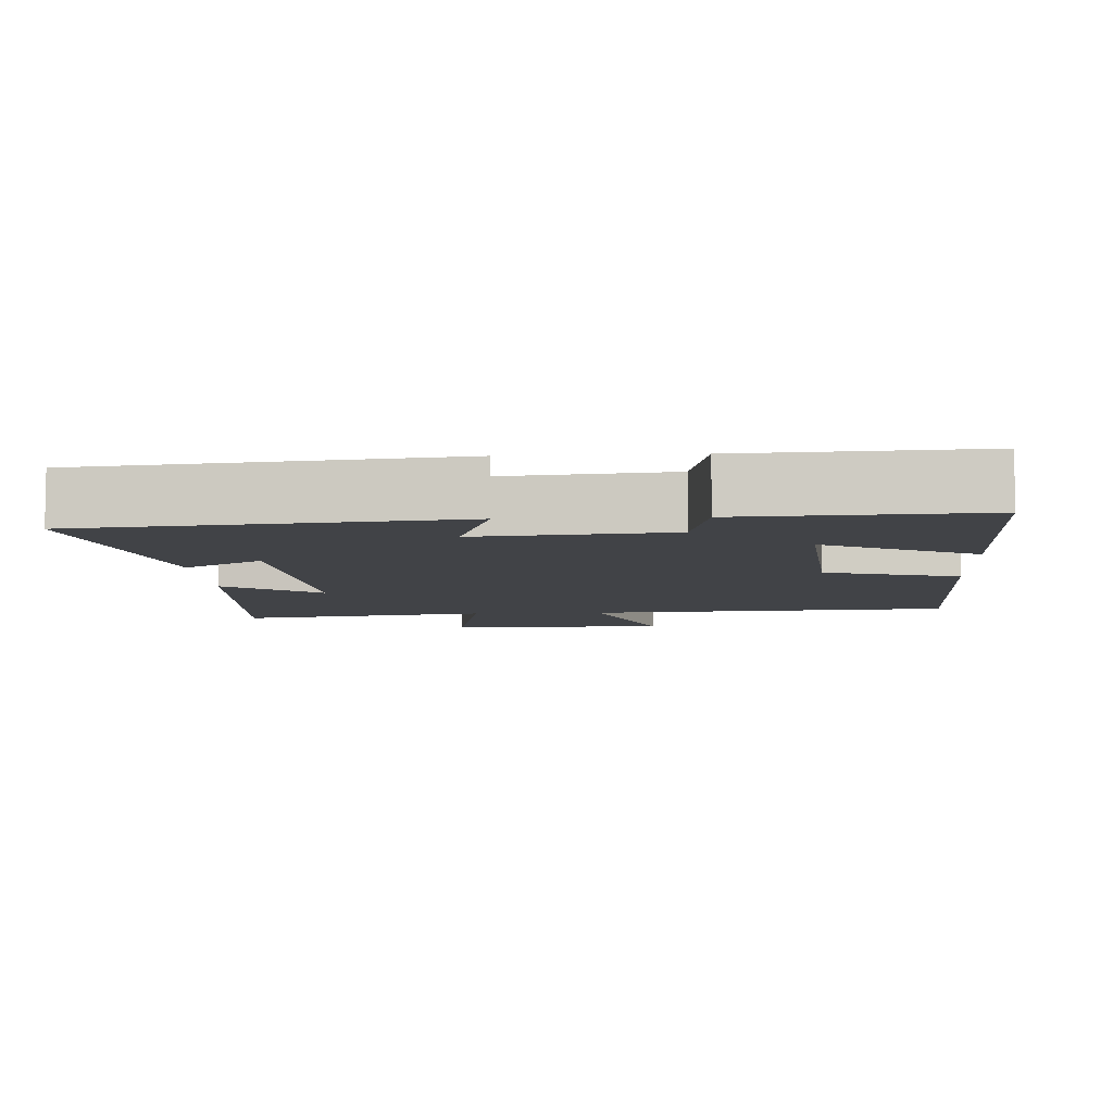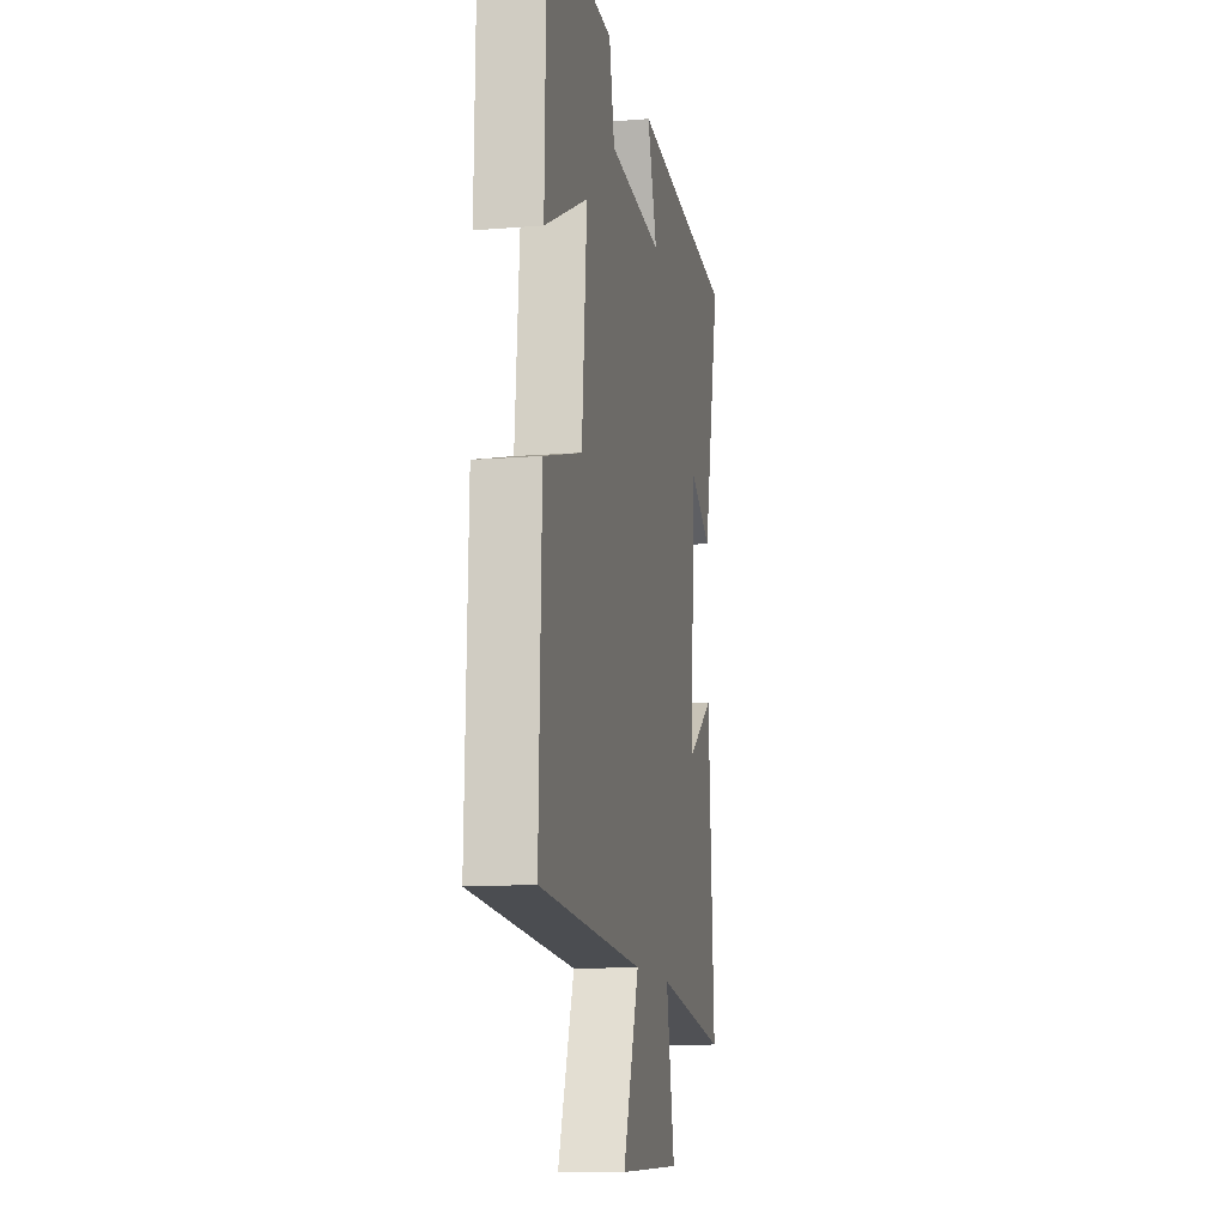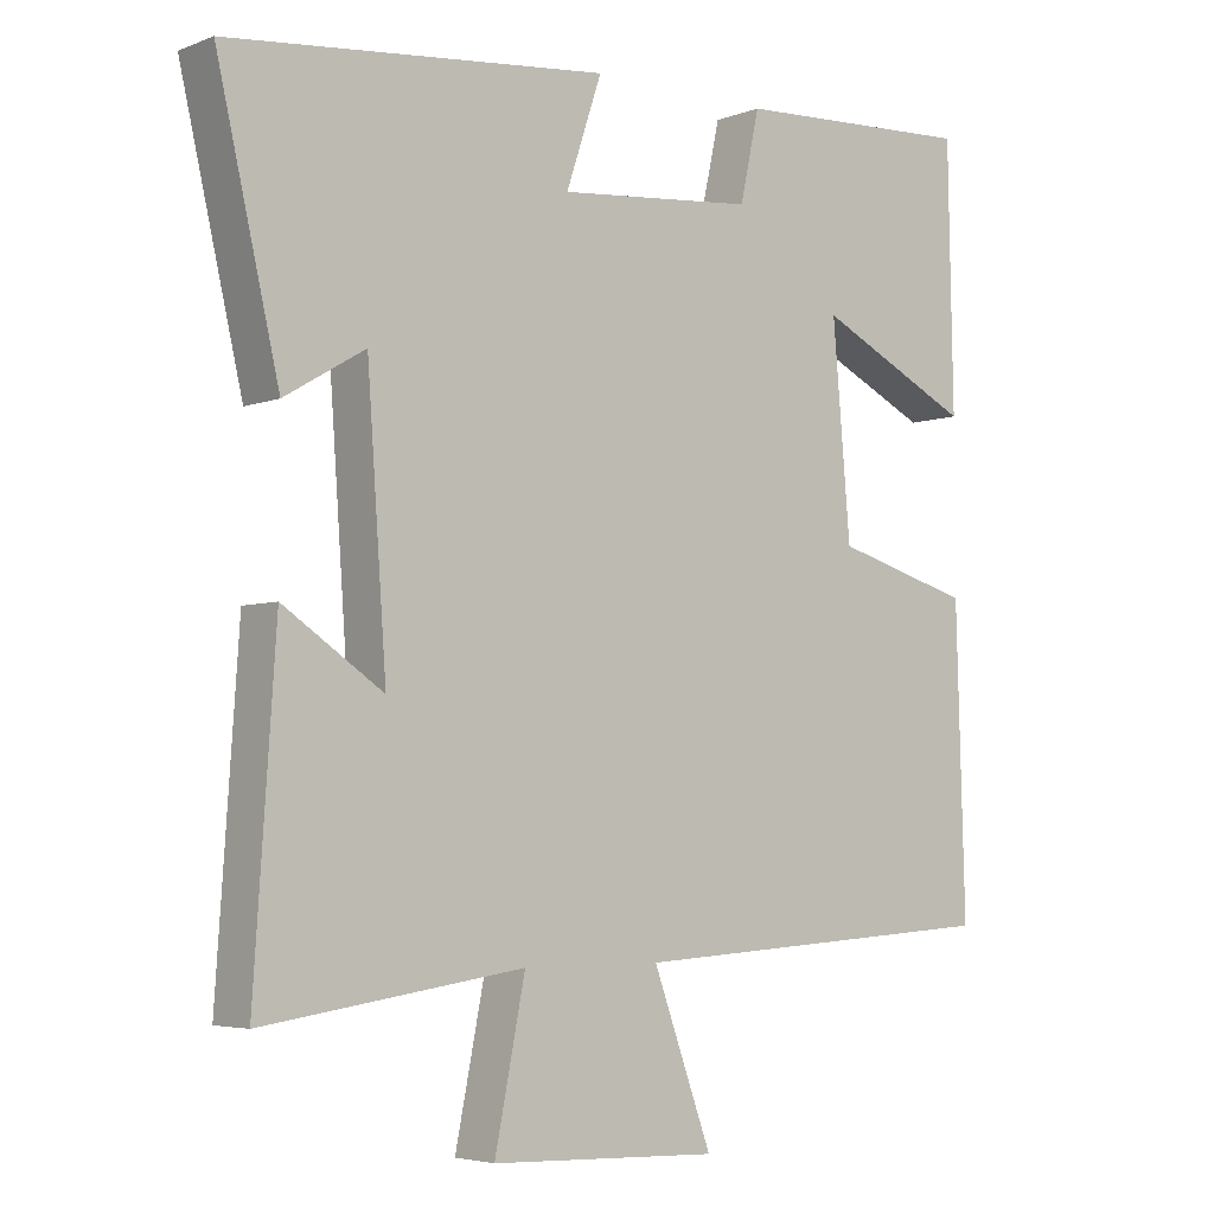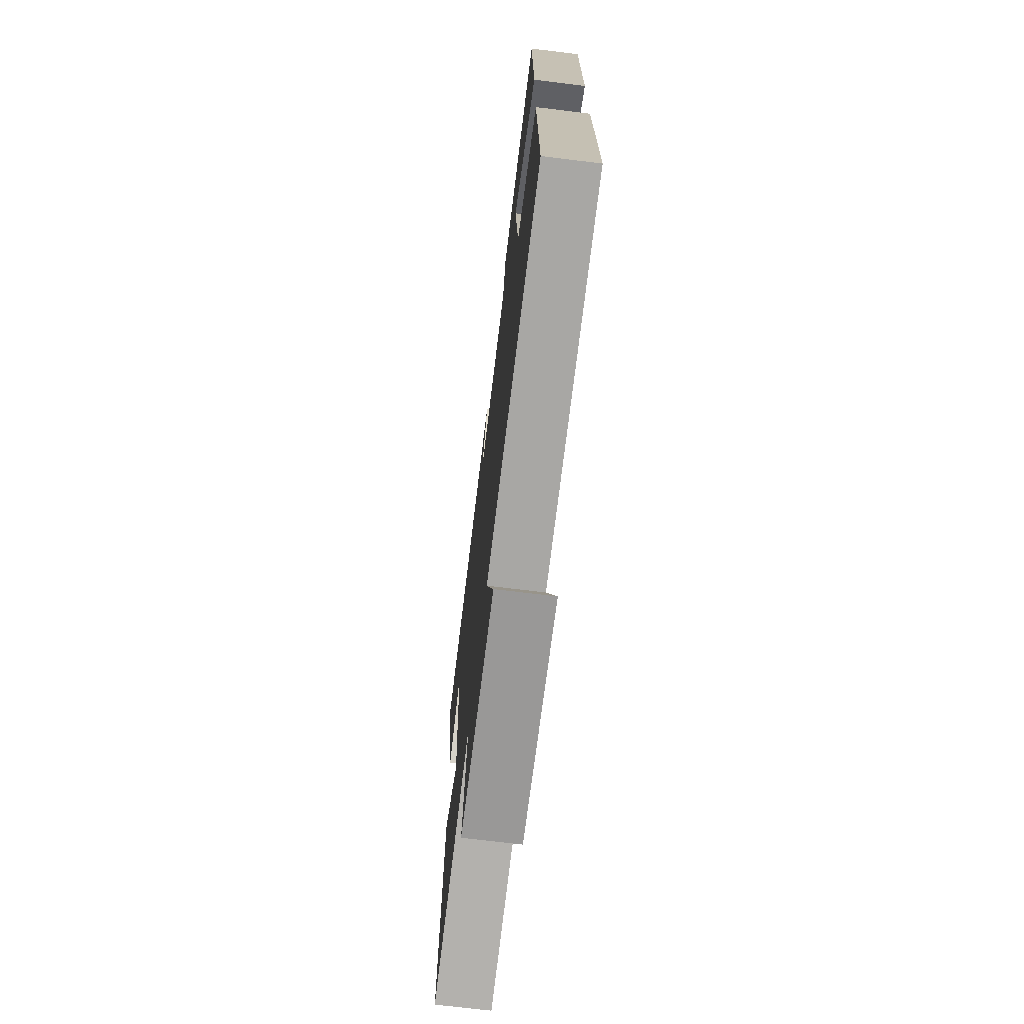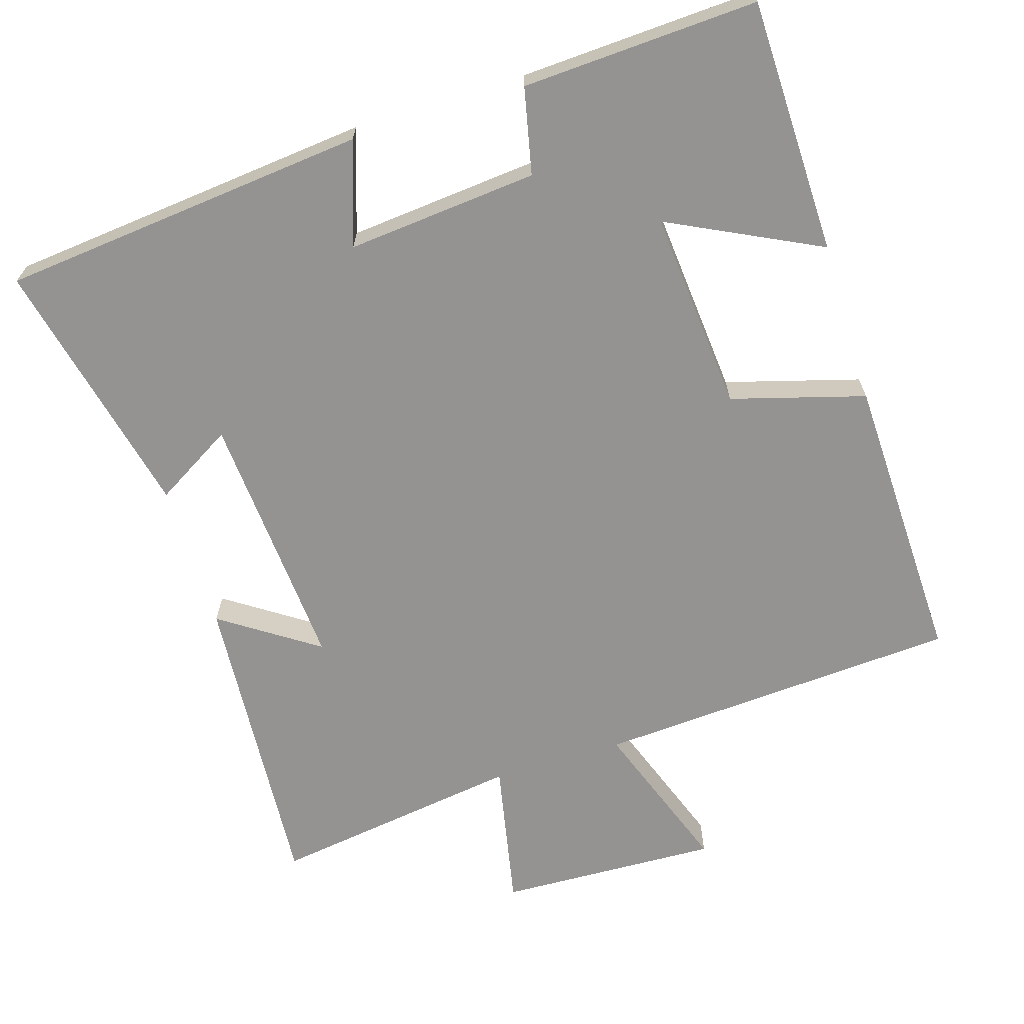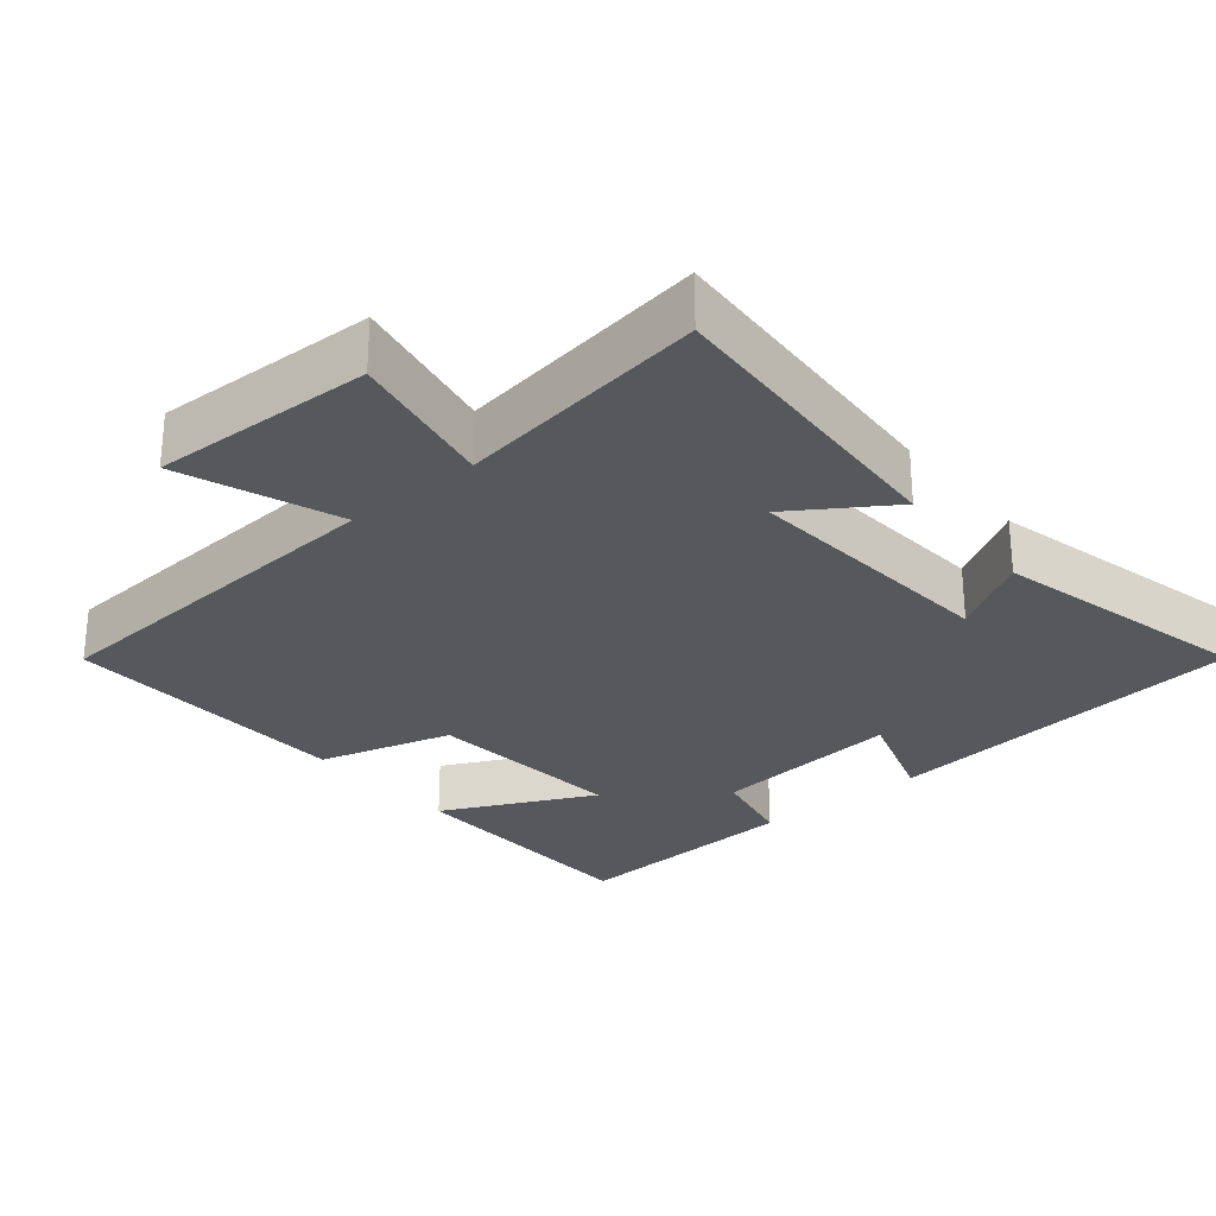
<metadata>
{"format":"obj","ext":"obj","renderer":"f3d","projection":"perspective","resolution":1024,"background":"white","views":[{"elev":-7.3,"azim":3.2,"up":"+Y"},{"elev":-12.1,"azim":100.8,"up":"+Z"},{"elev":-4.6,"azim":-39.9,"up":"+Z"},{"elev":-71.0,"azim":83.0,"up":"+Z"},{"elev":-66.8,"azim":17.2,"up":"+Y"},{"elev":-27.9,"azim":-139.9,"up":"+Y"}]}
</metadata>
<code>
v 0.493 0.07 0.516
v 0.5 0.07 0.164
v 0.291 0.07 0.267
v 0.315 0.07 -0.011
v 0.5 0.07 -0.064
v 0.512 0.07 -0.469
v 0.006 0.07 -0.5
v 0.085 0.07 -0.717
v -0.221 0.07 -0.705
v -0.18 0.07 -0.5
v -0.529 0.07 -0.55
v -0.5 0.07 -0.121
v -0.366 0.07 -0.211
v -0.392 0.07 0.151
v -0.5 0.07 0.087
v -0.584 0.07 0.449
v -0.075 0.07 0.5
v -0.123 0.07 0.357
v 0.141 0.07 0.381
v 0.167 0.07 0.5
v 0.493 0 0.516
v 0.5 0 0.164
v 0.291 0 0.267
v 0.315 0 -0.011
v 0.5 0 -0.064
v 0.512 0 -0.469
v 0.006 0 -0.5
v 0.085 0 -0.717
v -0.221 0 -0.705
v -0.18 0 -0.5
v -0.529 0 -0.55
v -0.5 0 -0.121
v -0.366 0 -0.211
v -0.392 0 0.151
v -0.5 0 0.087
v -0.584 0 0.449
v -0.075 0 0.5
v -0.123 0 0.357
v 0.141 0 0.381
v 0.167 0 0.5
f 19 20 1 2
f 15 16 17 18
f 14 15 18
f 13 14 18 19
f 10 11 12 13
f 10 13 19
f 7 8 9 10
f 4 5 6 7
f 3 4 7 10
f 19 2 3
f 3 10 19
f 22 21 40 39
f 38 37 36 35
f 38 35 34
f 39 38 34 33
f 33 32 31 30
f 39 33 30
f 30 29 28 27
f 27 26 25 24
f 30 27 24 23
f 23 22 39
f 39 30 23
f 1 21 22 2
f 2 22 23 3
f 3 23 24 4
f 4 24 25 5
f 5 25 26 6
f 6 26 27 7
f 7 27 28 8
f 8 28 29 9
f 9 29 30 10
f 10 30 31 11
f 11 31 32 12
f 12 32 33 13
f 13 33 34 14
f 14 34 35 15
f 15 35 36 16
f 16 36 37 17
f 17 37 38 18
f 18 38 39 19
f 19 39 40 20
f 20 40 21 1

</code>
